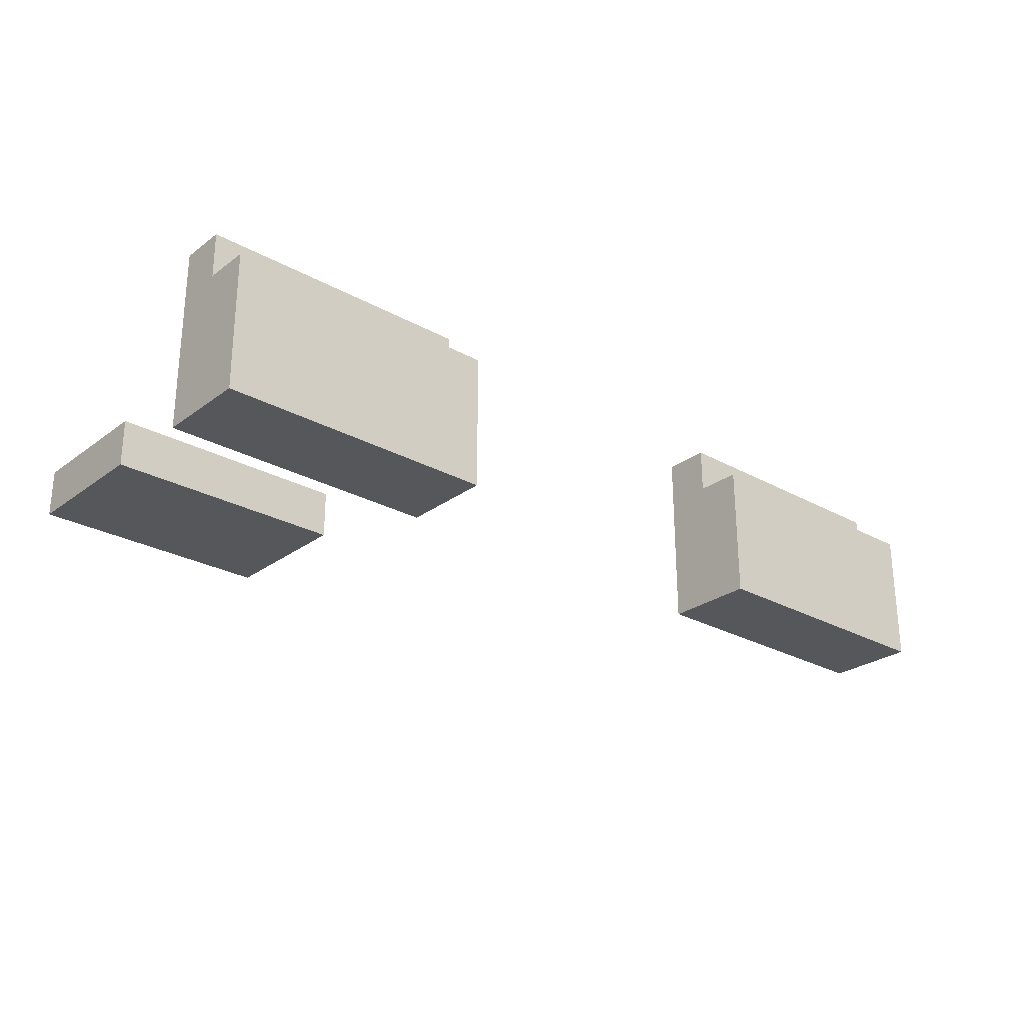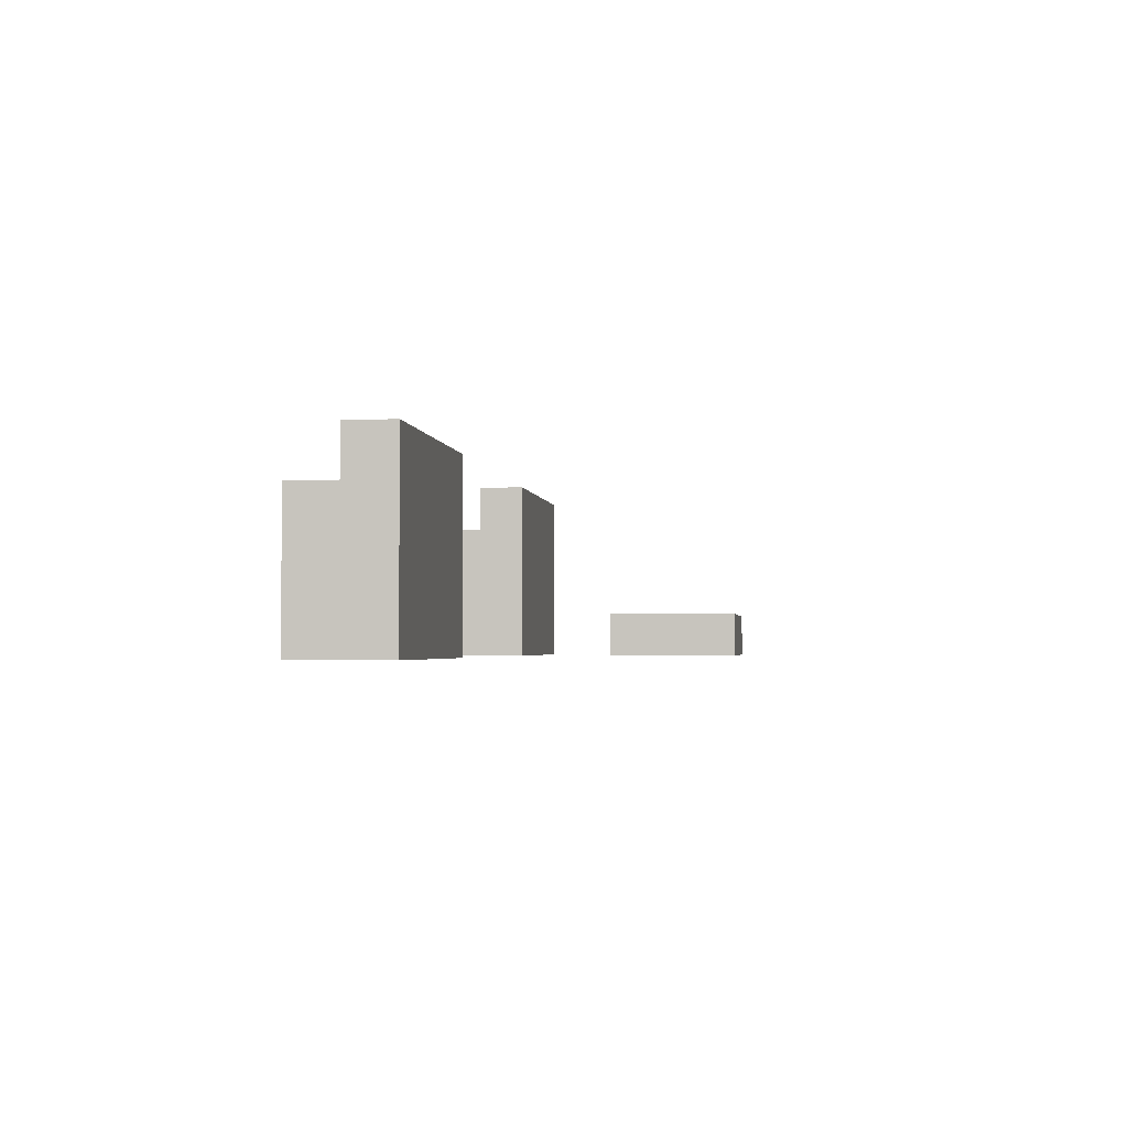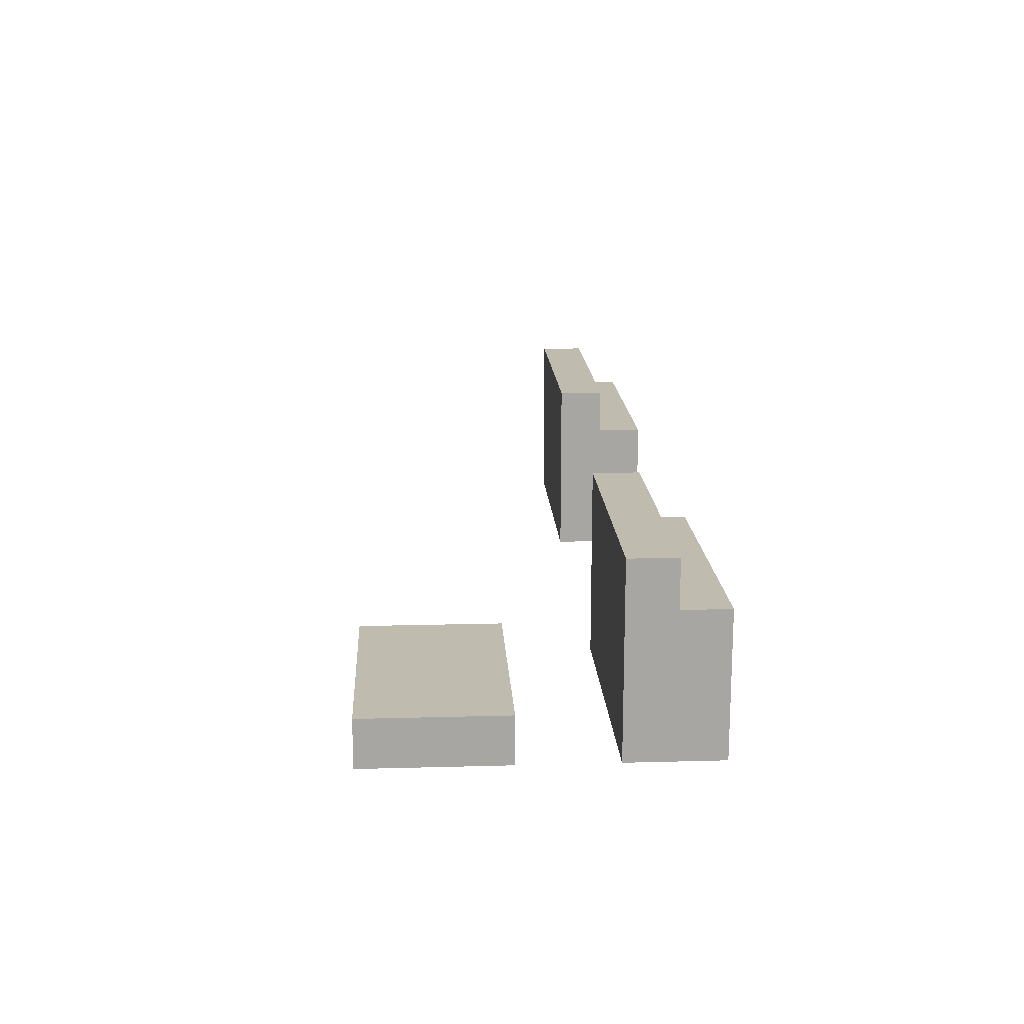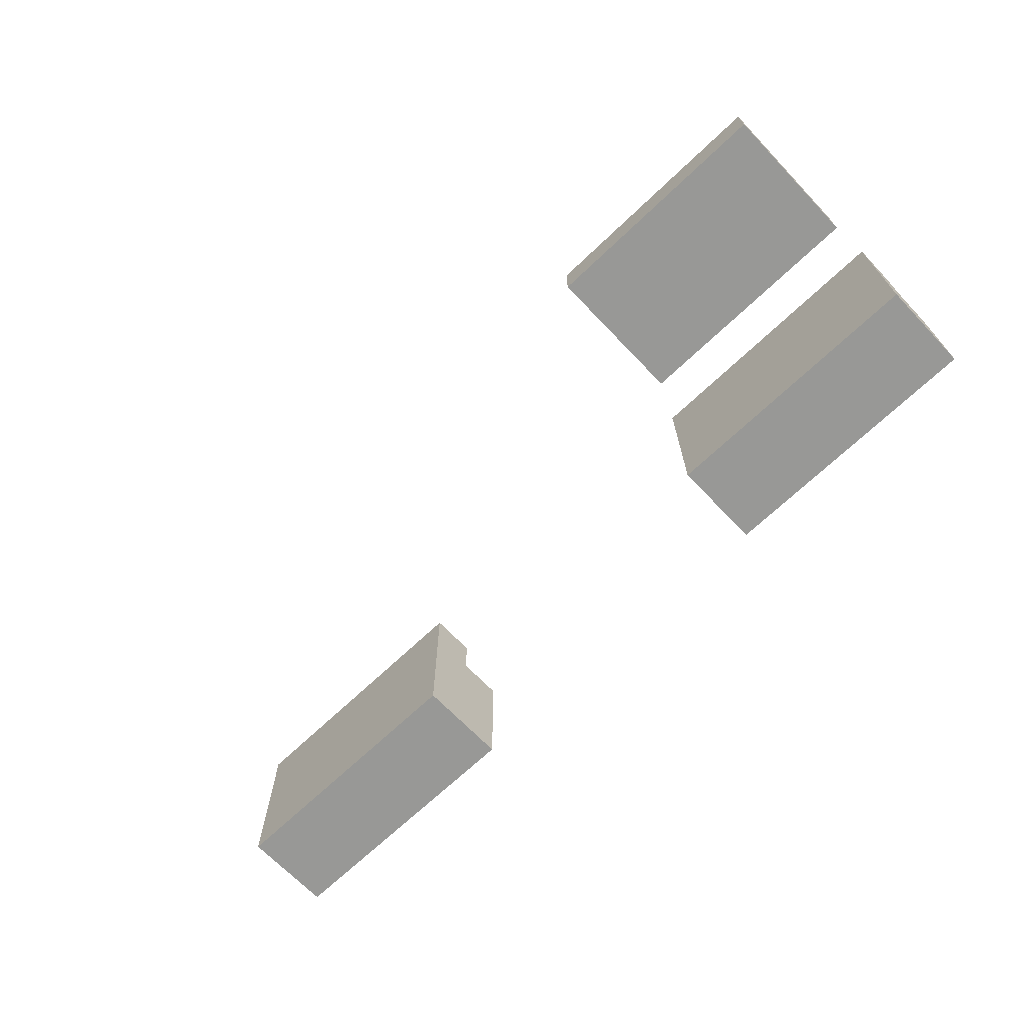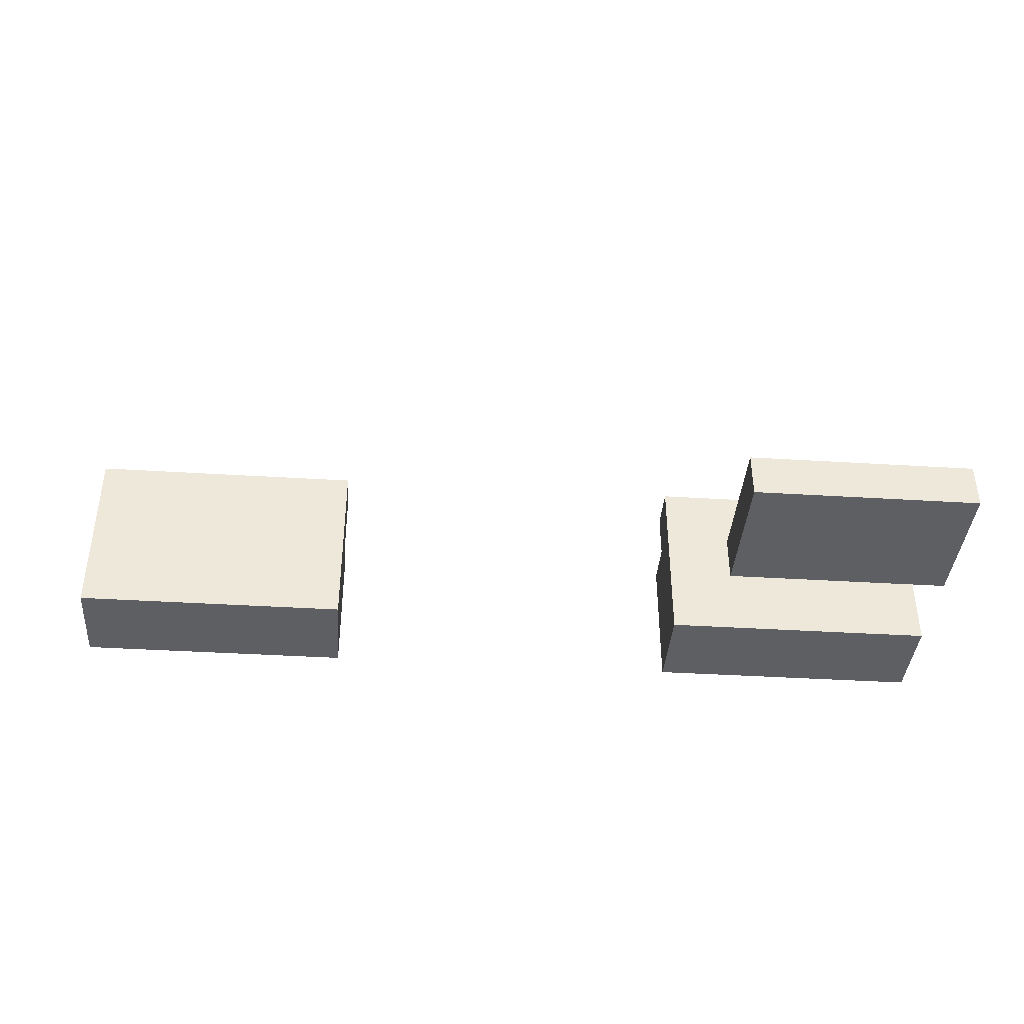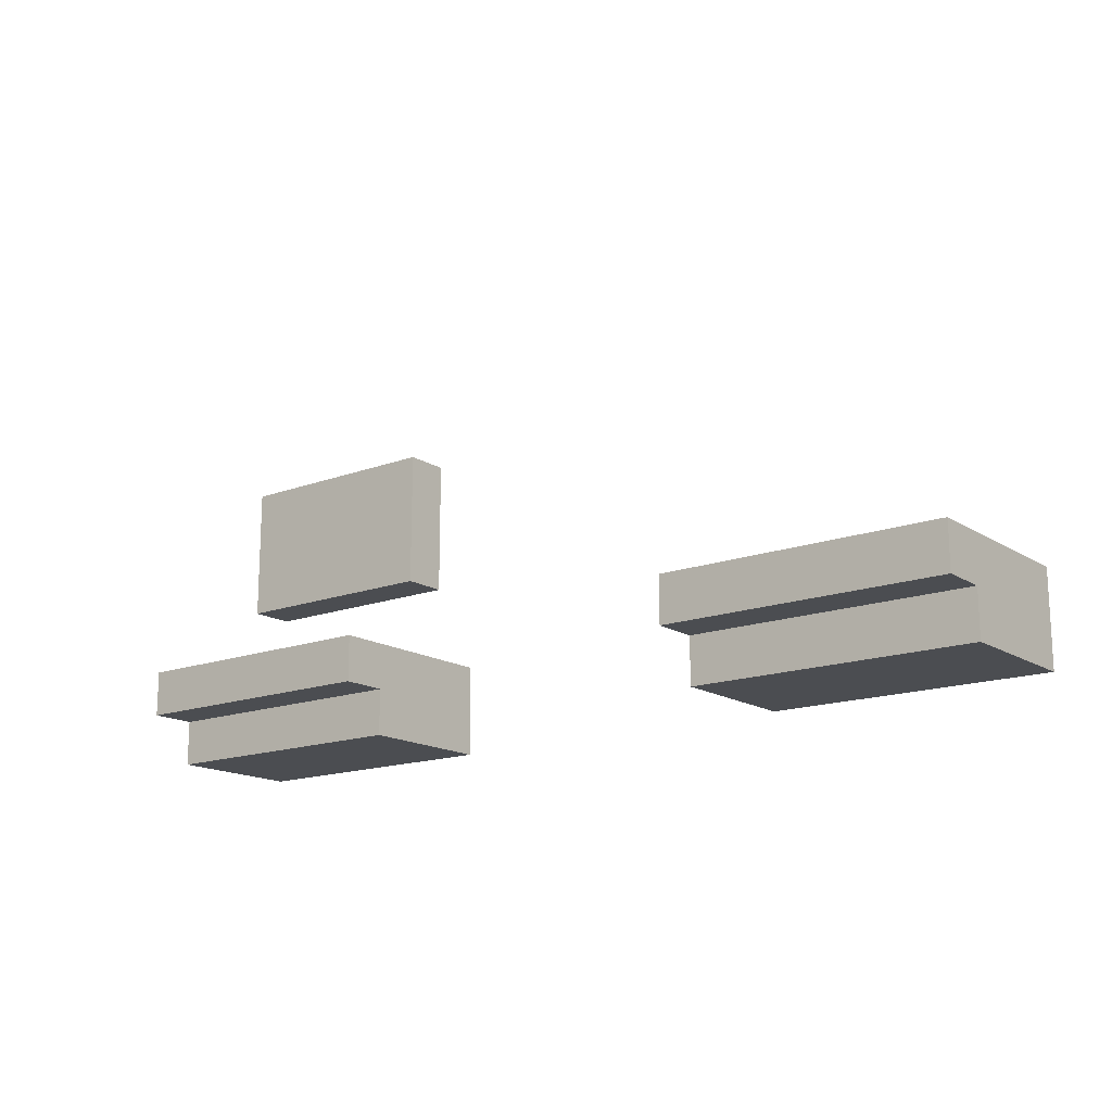
<metadata>
{"format":"obj","ext":"obj","renderer":"f3d","projection":"perspective","resolution":1024,"background":"white","views":[{"elev":-26.4,"azim":-41.0,"up":"+Z"},{"elev":-2.4,"azim":97.1,"up":"+Z"},{"elev":16.2,"azim":-93.2,"up":"+Z"},{"elev":-68.4,"azim":-136.3,"up":"+Z"},{"elev":-39.5,"azim":175.6,"up":"+Z"},{"elev":-15.9,"azim":37.7,"up":"+Y"}]}
</metadata>
<code>
o
v -0.5 0.1 -0.7
v -0.5 0.1 -1
v -0.5 0.2 -0.6
v -0.5 0.2 -0.7
v -0.5 0.2 -1
v -0.5 0.3 -0.6
v -0.5 0.3 -1
v -0.5 0.5 -0.9
v -0.5 0.5 -1
v -0.5 0.8 -0.9
v -0.5 0.8 -1
v 0.9 0.1 -0.7
v 0.9 0.1 -1
v 0.9 0.2 -0.6
v 0.9 0.2 -0.7
v 0.9 0.2 -1
v 0.9 0.3 -0.6
v 0.9 0.3 -1
v 0 0.5 -0.9
v 0 0.5 -1
v 0 0.8 -0.9
v 0 0.8 -1
v 0.1 0.1 -0.7
v 0.1 0.1 -1
v 0.1 0.2 -0.6
v 0.1 0.2 -0.7
v 0.1 0.2 -1
v 0.1 0.3 -0.6
v 0.1 0.3 -1
v 1.5 0.1 -0.7
v 1.5 0.1 -1
v 1.5 0.2 -0.6
v 1.5 0.2 -0.7
v 1.5 0.2 -1
v 1.5 0.3 -0.6
v 1.5 0.3 -1
v -0.5 0.2 -0.6
v -0.5 0.3 -0.6
v 0.1 0.2 -0.6
v 0.1 0.3 -0.6
v 0.9 0.2 -0.6
v 0.9 0.3 -0.6
v 1.5 0.2 -0.6
v 1.5 0.3 -0.6
v -0.5 0.1 -0.7
v -0.5 0.2 -0.7
v 0.1 0.1 -0.7
v 0.1 0.2 -0.7
v 0.9 0.1 -0.7
v 0.9 0.2 -0.7
v 1.5 0.1 -0.7
v 1.5 0.2 -0.7
v -0.5 0.5 -0.9
v -0.5 0.8 -0.9
v 0 0.5 -0.9
v 0 0.8 -0.9
v -0.5 0.1 -1
v -0.5 0.2 -1
v -0.5 0.3 -1
v -0.5 0.5 -1
v -0.5 0.8 -1
v 0 0.5 -1
v 0 0.8 -1
v 0.1 0.1 -1
v 0.1 0.2 -1
v 0.1 0.3 -1
v 0.9 0.1 -1
v 0.9 0.2 -1
v 0.9 0.3 -1
v 1.5 0.1 -1
v 1.5 0.2 -1
v 1.5 0.3 -1
v -0.5 0.1 -0.7
v 0.1 0.1 -0.7
v 0.9 0.1 -0.7
v 1.5 0.1 -0.7
v -0.5 0.1 -1
v 0.1 0.1 -1
v 0.9 0.1 -1
v 1.5 0.1 -1
v -0.5 0.2 -0.6
v 0.1 0.2 -0.6
v 0.9 0.2 -0.6
v 1.5 0.2 -0.6
v -0.5 0.2 -0.7
v 0.1 0.2 -0.7
v 0.9 0.2 -0.7
v 1.5 0.2 -0.7
v -0.5 0.5 -0.9
v 0 0.5 -0.9
v -0.5 0.5 -1
v 0 0.5 -1
v -0.5 0.3 -0.6
v 0.1 0.3 -0.6
v 0.9 0.3 -0.6
v 1.5 0.3 -0.6
v -0.5 0.3 -1
v 0.1 0.3 -1
v 0.9 0.3 -1
v 1.5 0.3 -1
v -0.5 0.8 -0.9
v 0 0.8 -0.9
v -0.5 0.8 -1
v 0 0.8 -1
f 4 2 1
f 5 2 4
f 6 4 3
f 6 5 4
f 7 5 6
f 10 9 8
f 11 9 10
f 15 13 12
f 16 13 15
f 17 15 14
f 17 16 15
f 18 16 17
f 19 20 21
f 21 20 22
f 23 24 26
f 26 24 27
f 25 26 28
f 26 27 28
f 28 27 29
f 30 31 33
f 33 31 34
f 32 33 35
f 33 34 35
f 35 34 36
f 39 38 37
f 40 38 39
f 43 42 41
f 44 42 43
f 47 46 45
f 48 46 47
f 51 50 49
f 52 50 51
f 55 54 53
f 56 54 55
f 60 61 62
f 62 61 63
f 57 58 64
f 58 59 65
f 64 58 65
f 65 59 66
f 67 68 70
f 68 69 71
f 70 68 71
f 71 69 72
f 77 74 73
f 78 74 77
f 79 76 75
f 80 76 79
f 85 82 81
f 86 82 85
f 87 84 83
f 88 84 87
f 91 90 89
f 92 90 91
f 93 94 97
f 97 94 98
f 95 96 99
f 99 96 100
f 101 102 103
f 103 102 104

</code>
